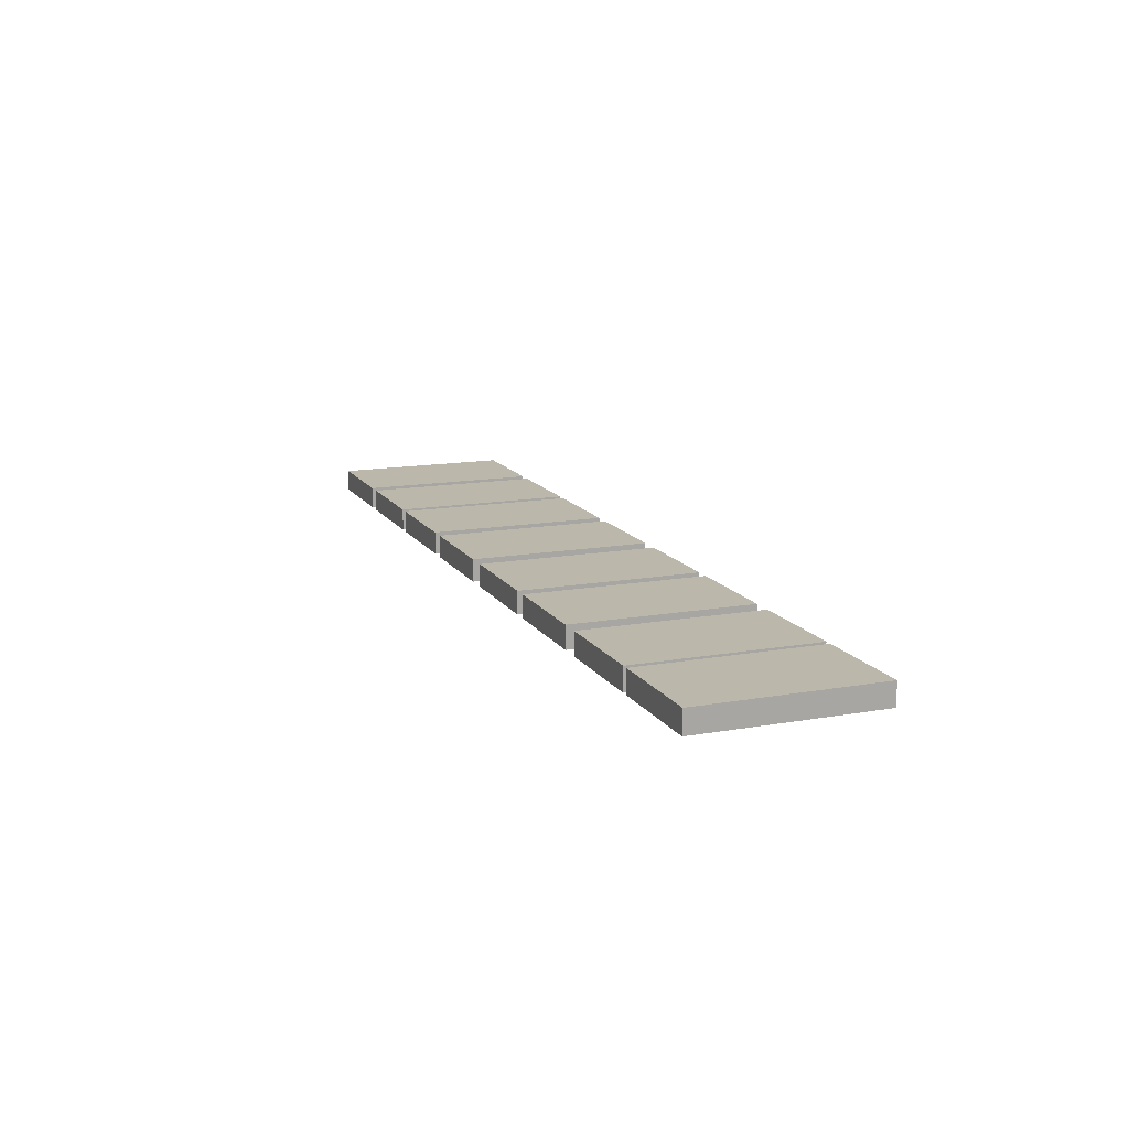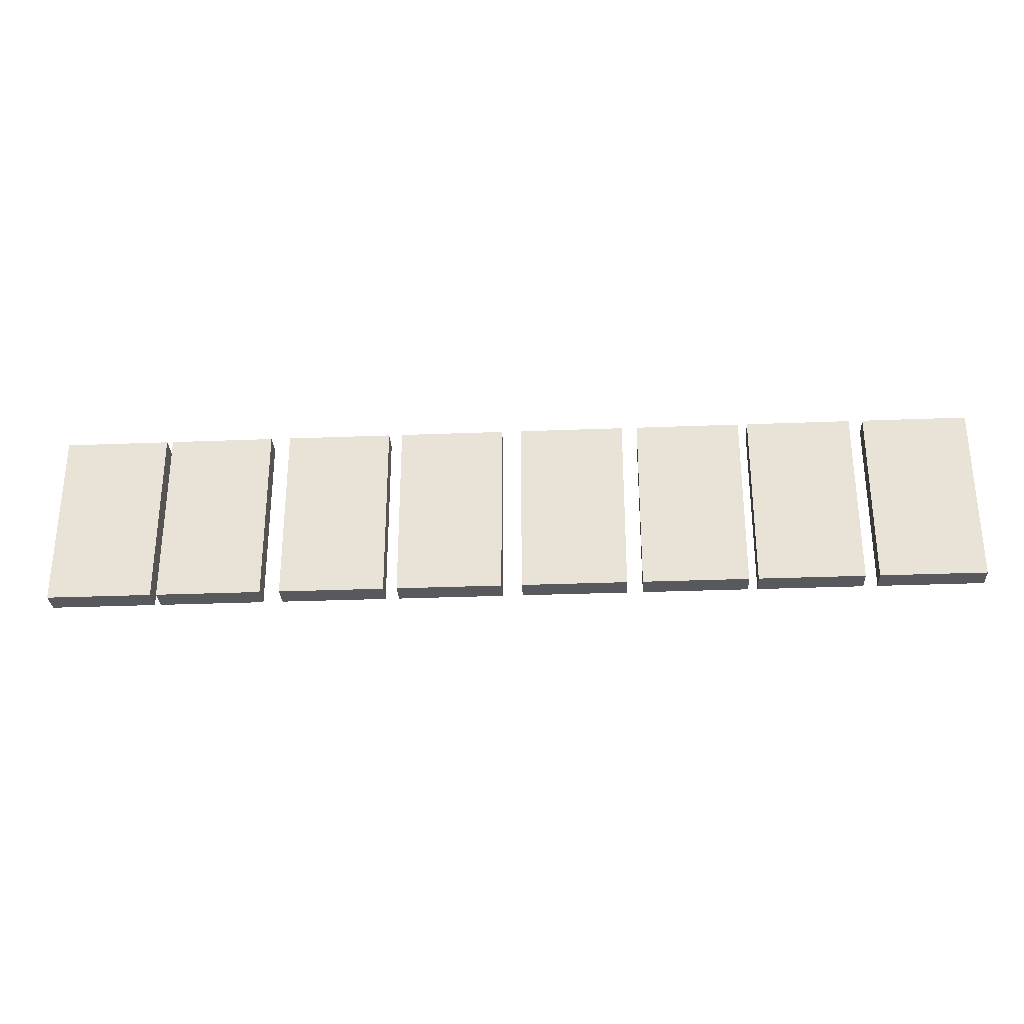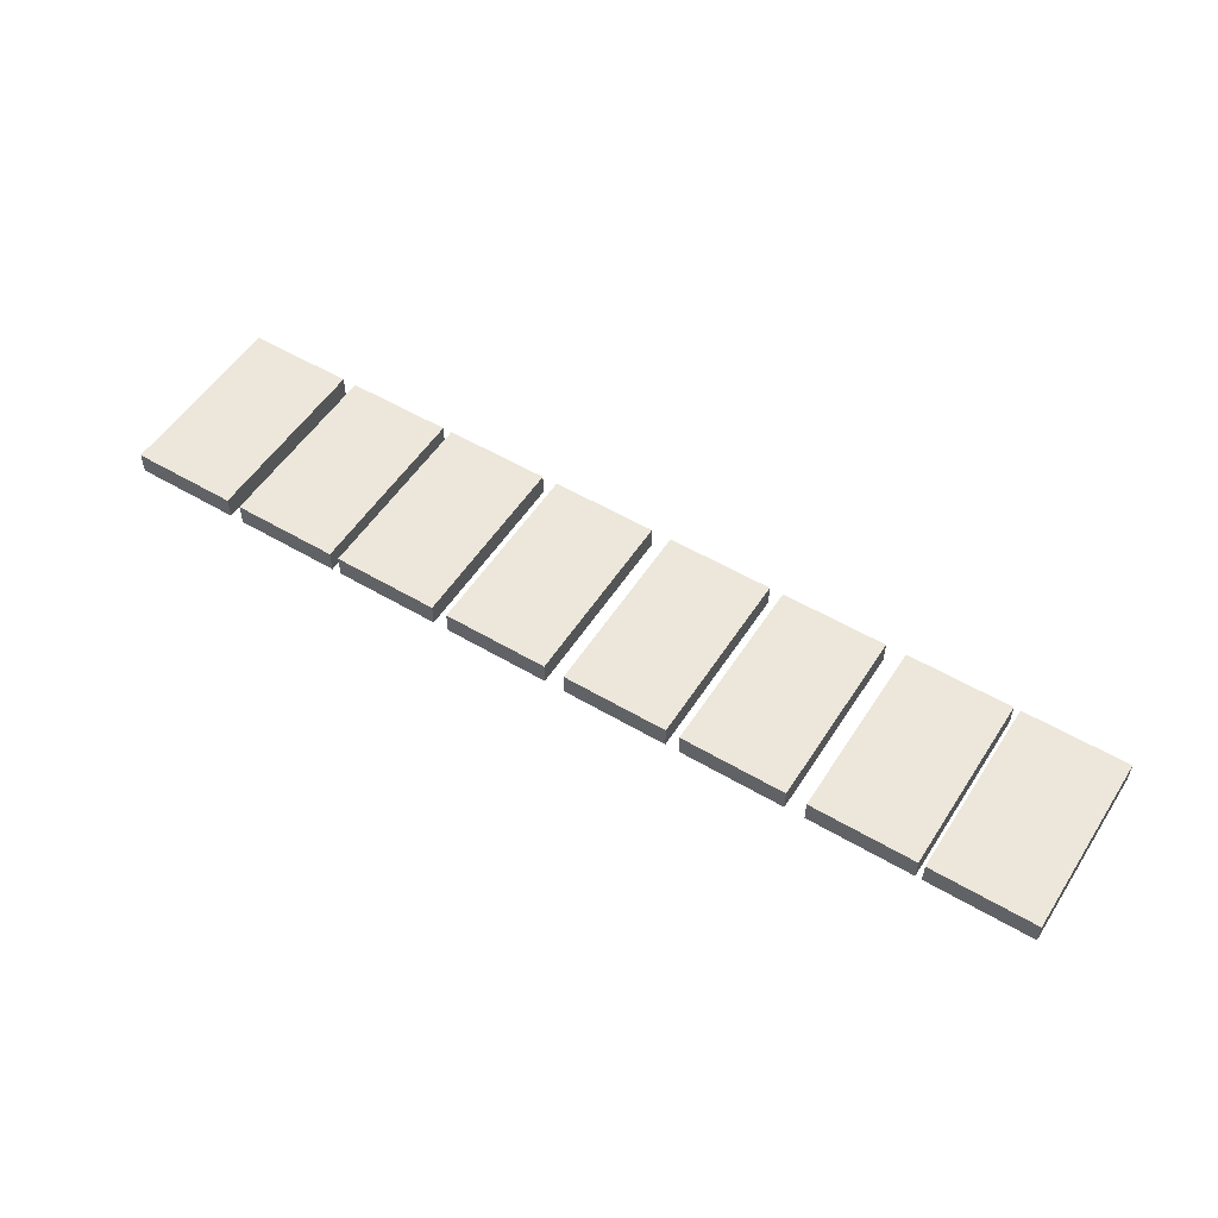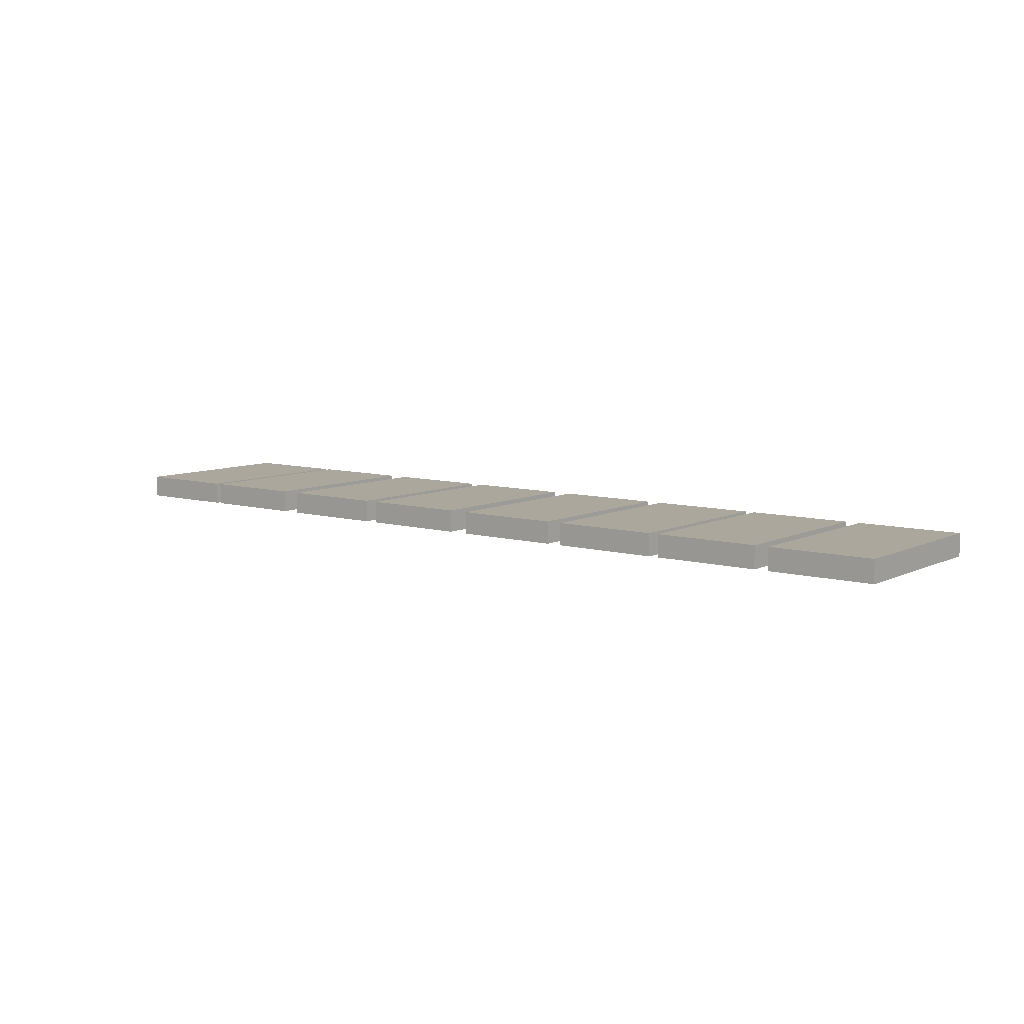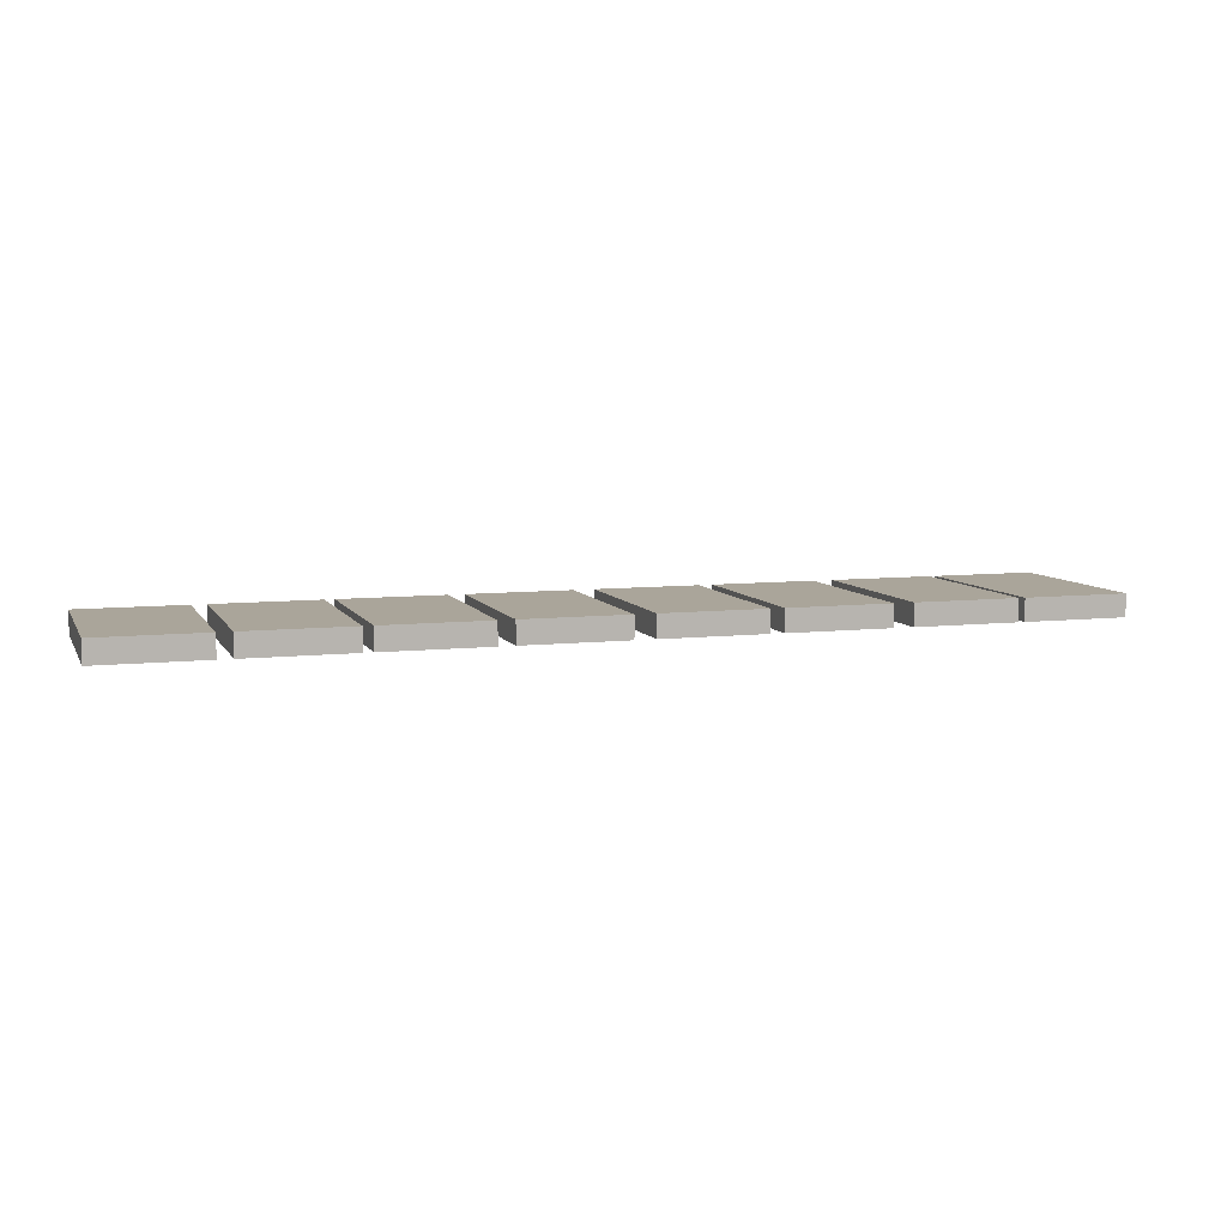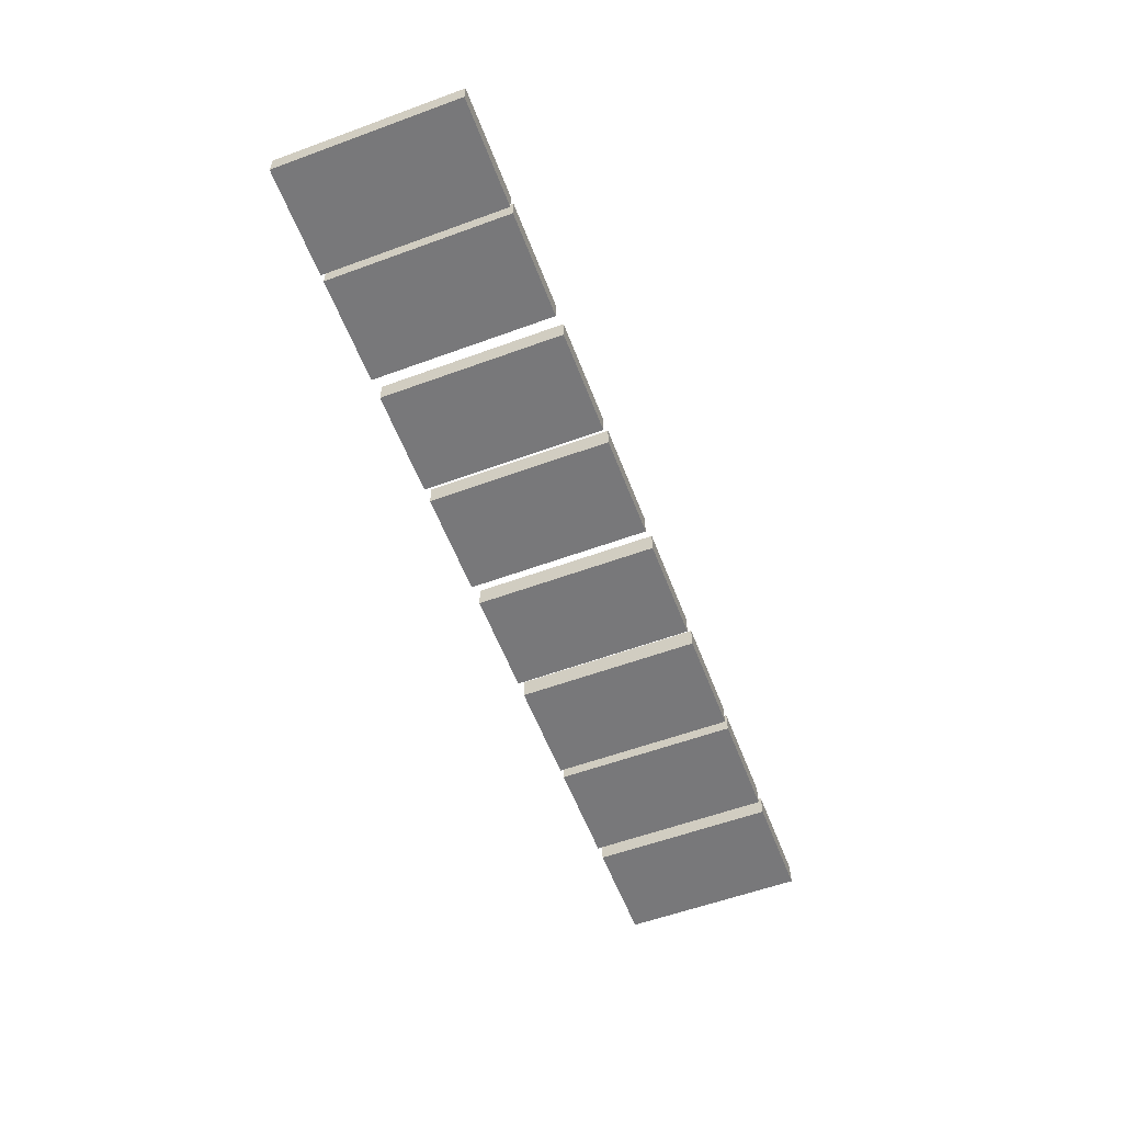
<metadata>
{"format":"obj","ext":"obj","renderer":"f3d","projection":"perspective","resolution":1024,"background":"white","views":[{"elev":14.3,"azim":68.6,"up":"+Z"},{"elev":-30.0,"azim":-176.7,"up":"+Y"},{"elev":53.7,"azim":32.2,"up":"+Z"},{"elev":8.3,"azim":-142.2,"up":"+Z"},{"elev":7.6,"azim":-17.8,"up":"+Z"},{"elev":-57.6,"azim":110.8,"up":"+Z"}]}
</metadata>
<code>
g MainCity_Prop_Tape_08
v -0.5911 1.242e-08 0.01407
v -0.5911 0.2285 0.01407
v -0.4589 0.2285 0.01407
v -0.4589 1.618e-08 0.01407
v -0.5911 0.2285 0.01407
v -0.5911 0.2285 -0.01407
v -0.4589 0.2285 -0.01407
v -0.4589 0.2285 0.01407
v -0.5911 0.2285 -0.01407
v -0.5911 2.887e-09 -0.01407
v -0.4589 2.572e-08 -0.01407
v -0.4589 0.2285 -0.01407
v -0.5911 2.887e-09 -0.01407
v -0.5911 1.242e-08 0.01407
v -0.4589 1.618e-08 0.01407
v -0.4589 2.572e-08 -0.01407
v -0.4589 1.618e-08 0.01407
v -0.4589 0.2285 0.01407
v -0.4589 0.2285 -0.01407
v -0.4589 2.572e-08 -0.01407
v -0.5911 2.887e-09 -0.01407
v -0.5911 0.2285 -0.01407
v -0.5911 0.2285 0.01407
v -0.5911 1.242e-08 0.01407
v -0.4411 1.242e-08 0.01407
v -0.4411 0.2285 0.01407
v -0.3089 0.2285 0.01407
v -0.3089 1.618e-08 0.01407
v -0.4411 0.2285 0.01407
v -0.4411 0.2285 -0.01407
v -0.3089 0.2285 -0.01407
v -0.3089 0.2285 0.01407
v -0.4411 0.2285 -0.01407
v -0.4411 2.887e-09 -0.01407
v -0.3089 2.572e-08 -0.01407
v -0.3089 0.2285 -0.01407
v -0.4411 2.887e-09 -0.01407
v -0.4411 1.242e-08 0.01407
v -0.3089 1.618e-08 0.01407
v -0.3089 2.572e-08 -0.01407
v -0.3089 1.618e-08 0.01407
v -0.3089 0.2285 0.01407
v -0.3089 0.2285 -0.01407
v -0.3089 2.572e-08 -0.01407
v -0.4411 2.887e-09 -0.01407
v -0.4411 0.2285 -0.01407
v -0.4411 0.2285 0.01407
v -0.4411 1.242e-08 0.01407
v -0.297 9.537e-09 0.01407
v -0.297 0.2285 0.01407
v -0.1648 0.2285 0.01407
v -0.1648 1.907e-08 0.01407
v -0.297 0.2285 0.01407
v -0.297 0.2285 -0.01407
v -0.1648 0.2285 -0.01407
v -0.1648 0.2285 0.01407
v -0.297 0.2285 -0.01407
v -0.297 8.618e-19 -0.01407
v -0.1648 2.861e-08 -0.01407
v -0.1648 0.2285 -0.01407
v -0.297 8.618e-19 -0.01407
v -0.297 9.537e-09 0.01407
v -0.1648 1.907e-08 0.01407
v -0.1648 2.861e-08 -0.01407
v -0.1648 1.907e-08 0.01407
v -0.1648 0.2285 0.01407
v -0.1648 0.2285 -0.01407
v -0.1648 2.861e-08 -0.01407
v -0.297 8.618e-19 -0.01407
v -0.297 0.2285 -0.01407
v -0.297 0.2285 0.01407
v -0.297 9.537e-09 0.01407
v -0.1451 9.537e-09 0.01407
v -0.1451 0.2285 0.01407
v -0.01294 0.2285 0.01407
v -0.01293 1.907e-08 0.01407
v -0.1451 0.2285 0.01407
v -0.1451 0.2285 -0.01407
v -0.01294 0.2285 -0.01407
v -0.01294 0.2285 0.01407
v -0.1451 0.2285 -0.01407
v -0.1451 8.618e-19 -0.01407
v -0.01293 2.861e-08 -0.01407
v -0.01294 0.2285 -0.01407
v -0.1451 8.618e-19 -0.01407
v -0.1451 9.537e-09 0.01407
v -0.01293 1.907e-08 0.01407
v -0.01293 2.861e-08 -0.01407
v -0.01293 1.907e-08 0.01407
v -0.01294 0.2285 0.01407
v -0.01294 0.2285 -0.01407
v -0.01293 2.861e-08 -0.01407
v -0.1451 8.618e-19 -0.01407
v -0.1451 0.2285 -0.01407
v -0.1451 0.2285 0.01407
v -0.1451 9.537e-09 0.01407
v 0.01254 9.537e-09 0.01407
v 0.01254 0.2285 0.01407
v 0.1447 0.2285 0.01407
v 0.1447 1.907e-08 0.01407
v 0.01254 0.2285 0.01407
v 0.01254 0.2285 -0.01407
v 0.1447 0.2285 -0.01407
v 0.1447 0.2285 0.01407
v 0.01254 0.2285 -0.01407
v 0.01254 8.618e-19 -0.01407
v 0.1447 2.861e-08 -0.01407
v 0.1447 0.2285 -0.01407
v 0.01254 8.618e-19 -0.01407
v 0.01254 9.537e-09 0.01407
v 0.1447 1.907e-08 0.01407
v 0.1447 2.861e-08 -0.01407
v 0.1447 1.907e-08 0.01407
v 0.1447 0.2285 0.01407
v 0.1447 0.2285 -0.01407
v 0.1447 2.861e-08 -0.01407
v 0.01254 8.618e-19 -0.01407
v 0.01254 0.2285 -0.01407
v 0.01254 0.2285 0.01407
v 0.01254 9.537e-09 0.01407
v 0.1619 9.537e-09 0.01407
v 0.1619 0.2285 0.01407
v 0.2941 0.2285 0.01407
v 0.2941 1.907e-08 0.01407
v 0.1619 0.2285 0.01407
v 0.1619 0.2285 -0.01407
v 0.2941 0.2285 -0.01407
v 0.2941 0.2285 0.01407
v 0.1619 0.2285 -0.01407
v 0.1619 8.618e-19 -0.01407
v 0.2941 2.861e-08 -0.01407
v 0.2941 0.2285 -0.01407
v 0.1619 8.618e-19 -0.01407
v 0.1619 9.537e-09 0.01407
v 0.2941 1.907e-08 0.01407
v 0.2941 2.861e-08 -0.01407
v 0.2941 1.907e-08 0.01407
v 0.2941 0.2285 0.01407
v 0.2941 0.2285 -0.01407
v 0.2941 2.861e-08 -0.01407
v 0.1619 8.618e-19 -0.01407
v 0.1619 0.2285 -0.01407
v 0.1619 0.2285 0.01407
v 0.1619 9.537e-09 0.01407
v 0.3189 9.537e-09 0.01407
v 0.3189 0.2285 0.01407
v 0.4511 0.2285 0.01407
v 0.4511 1.907e-08 0.01407
v 0.3189 0.2285 0.01407
v 0.3189 0.2285 -0.01407
v 0.4511 0.2285 -0.01407
v 0.4511 0.2285 0.01407
v 0.3189 0.2285 -0.01407
v 0.3189 8.618e-19 -0.01407
v 0.4511 2.861e-08 -0.01407
v 0.4511 0.2285 -0.01407
v 0.3189 8.618e-19 -0.01407
v 0.3189 9.537e-09 0.01407
v 0.4511 1.907e-08 0.01407
v 0.4511 2.861e-08 -0.01407
v 0.4511 1.907e-08 0.01407
v 0.4511 0.2285 0.01407
v 0.4511 0.2285 -0.01407
v 0.4511 2.861e-08 -0.01407
v 0.3189 8.618e-19 -0.01407
v 0.3189 0.2285 -0.01407
v 0.3189 0.2285 0.01407
v 0.3189 9.537e-09 0.01407
v 0.4589 1.242e-08 0.01407
v 0.4589 0.2285 0.01407
v 0.5911 0.2285 0.01407
v 0.5911 1.618e-08 0.01407
v 0.4589 0.2285 0.01407
v 0.4589 0.2285 -0.01407
v 0.5911 0.2285 -0.01407
v 0.5911 0.2285 0.01407
v 0.4589 0.2285 -0.01407
v 0.4589 2.887e-09 -0.01407
v 0.5911 2.572e-08 -0.01407
v 0.5911 0.2285 -0.01407
v 0.4589 2.887e-09 -0.01407
v 0.4589 1.242e-08 0.01407
v 0.5911 1.618e-08 0.01407
v 0.5911 2.572e-08 -0.01407
v 0.5911 1.618e-08 0.01407
v 0.5911 0.2285 0.01407
v 0.5911 0.2285 -0.01407
v 0.5911 2.572e-08 -0.01407
v 0.4589 2.887e-09 -0.01407
v 0.4589 0.2285 -0.01407
v 0.4589 0.2285 0.01407
v 0.4589 1.242e-08 0.01407
g MainCity_Prop_Tape_08_0
f 3 2 1
f 4 3 1
f 7 6 5
f 8 7 5
f 11 10 9
f 12 11 9
f 15 14 13
f 16 15 13
f 19 18 17
f 20 19 17
f 23 22 21
f 24 23 21
f 27 26 25
f 28 27 25
f 31 30 29
f 32 31 29
f 35 34 33
f 36 35 33
f 39 38 37
f 40 39 37
f 43 42 41
f 44 43 41
f 47 46 45
f 48 47 45
f 51 50 49
f 52 51 49
f 55 54 53
f 56 55 53
f 59 58 57
f 60 59 57
f 63 62 61
f 64 63 61
f 67 66 65
f 68 67 65
f 71 70 69
f 72 71 69
f 75 74 73
f 76 75 73
f 79 78 77
f 80 79 77
f 83 82 81
f 84 83 81
f 87 86 85
f 88 87 85
f 91 90 89
f 92 91 89
f 95 94 93
f 96 95 93
f 99 98 97
f 100 99 97
f 103 102 101
f 104 103 101
f 107 106 105
f 108 107 105
f 111 110 109
f 112 111 109
f 115 114 113
f 116 115 113
f 119 118 117
f 120 119 117
f 123 122 121
f 124 123 121
f 127 126 125
f 128 127 125
f 131 130 129
f 132 131 129
f 135 134 133
f 136 135 133
f 139 138 137
f 140 139 137
f 143 142 141
f 144 143 141
f 147 146 145
f 148 147 145
f 151 150 149
f 152 151 149
f 155 154 153
f 156 155 153
f 159 158 157
f 160 159 157
f 163 162 161
f 164 163 161
f 167 166 165
f 168 167 165
f 171 170 169
f 172 171 169
f 175 174 173
f 176 175 173
f 179 178 177
f 180 179 177
f 183 182 181
f 184 183 181
f 187 186 185
f 188 187 185
f 191 190 189
f 192 191 189

</code>
